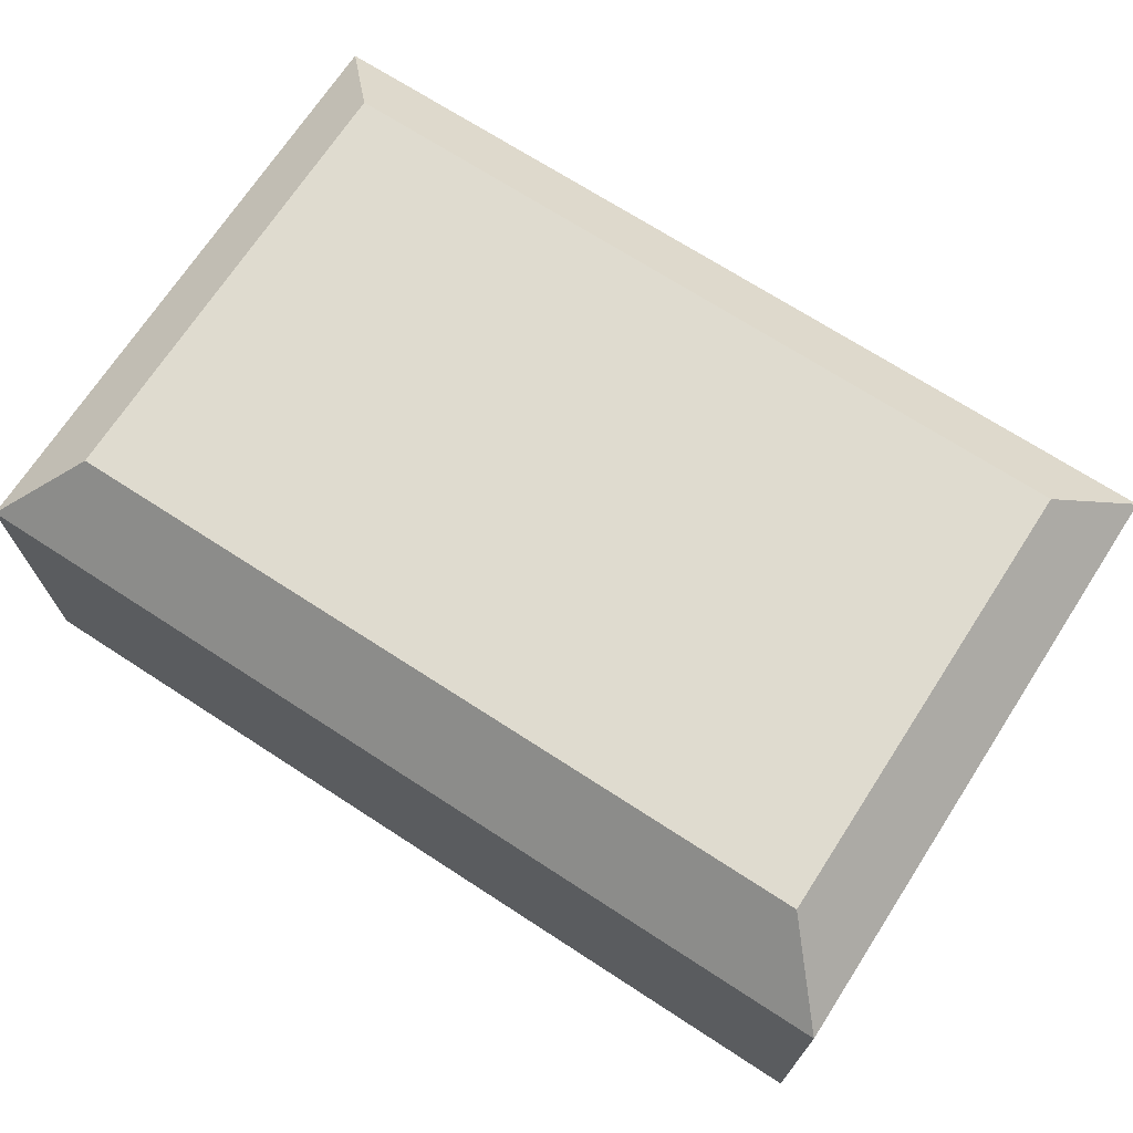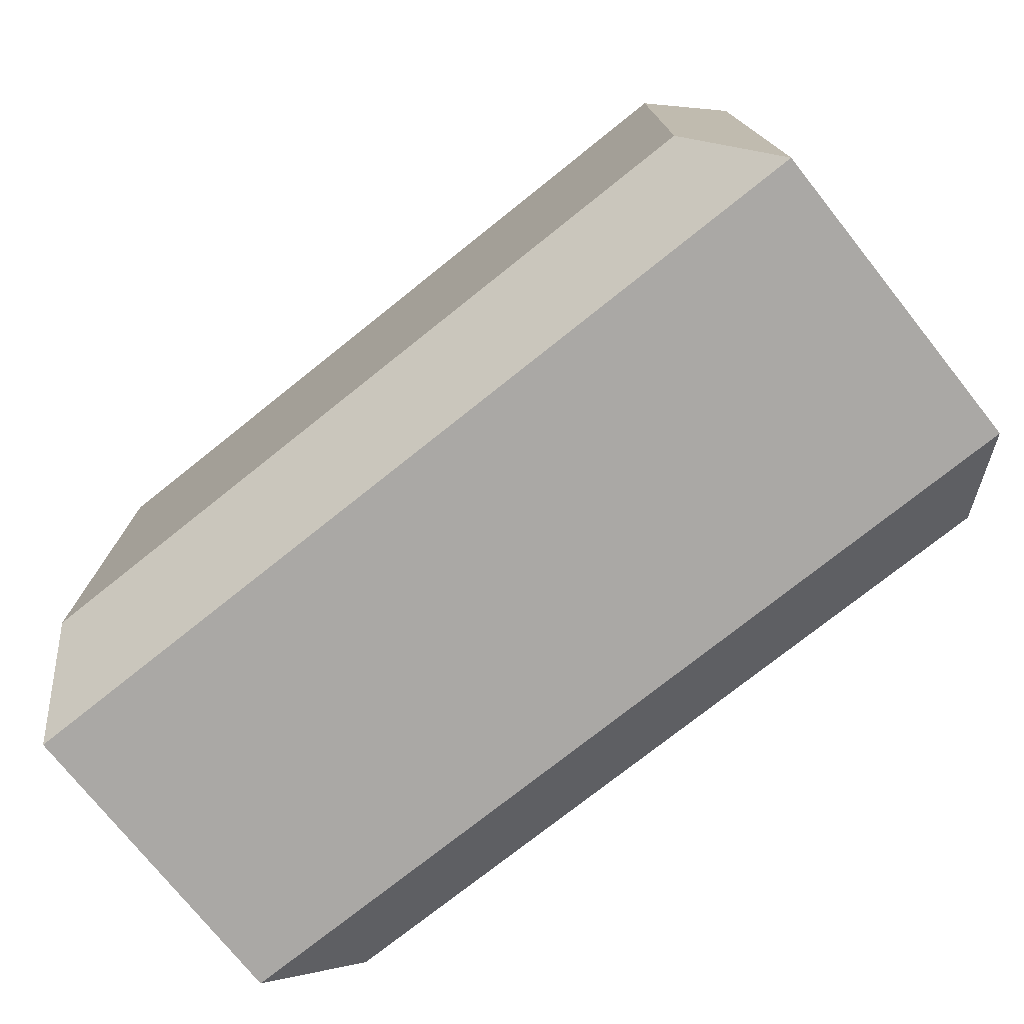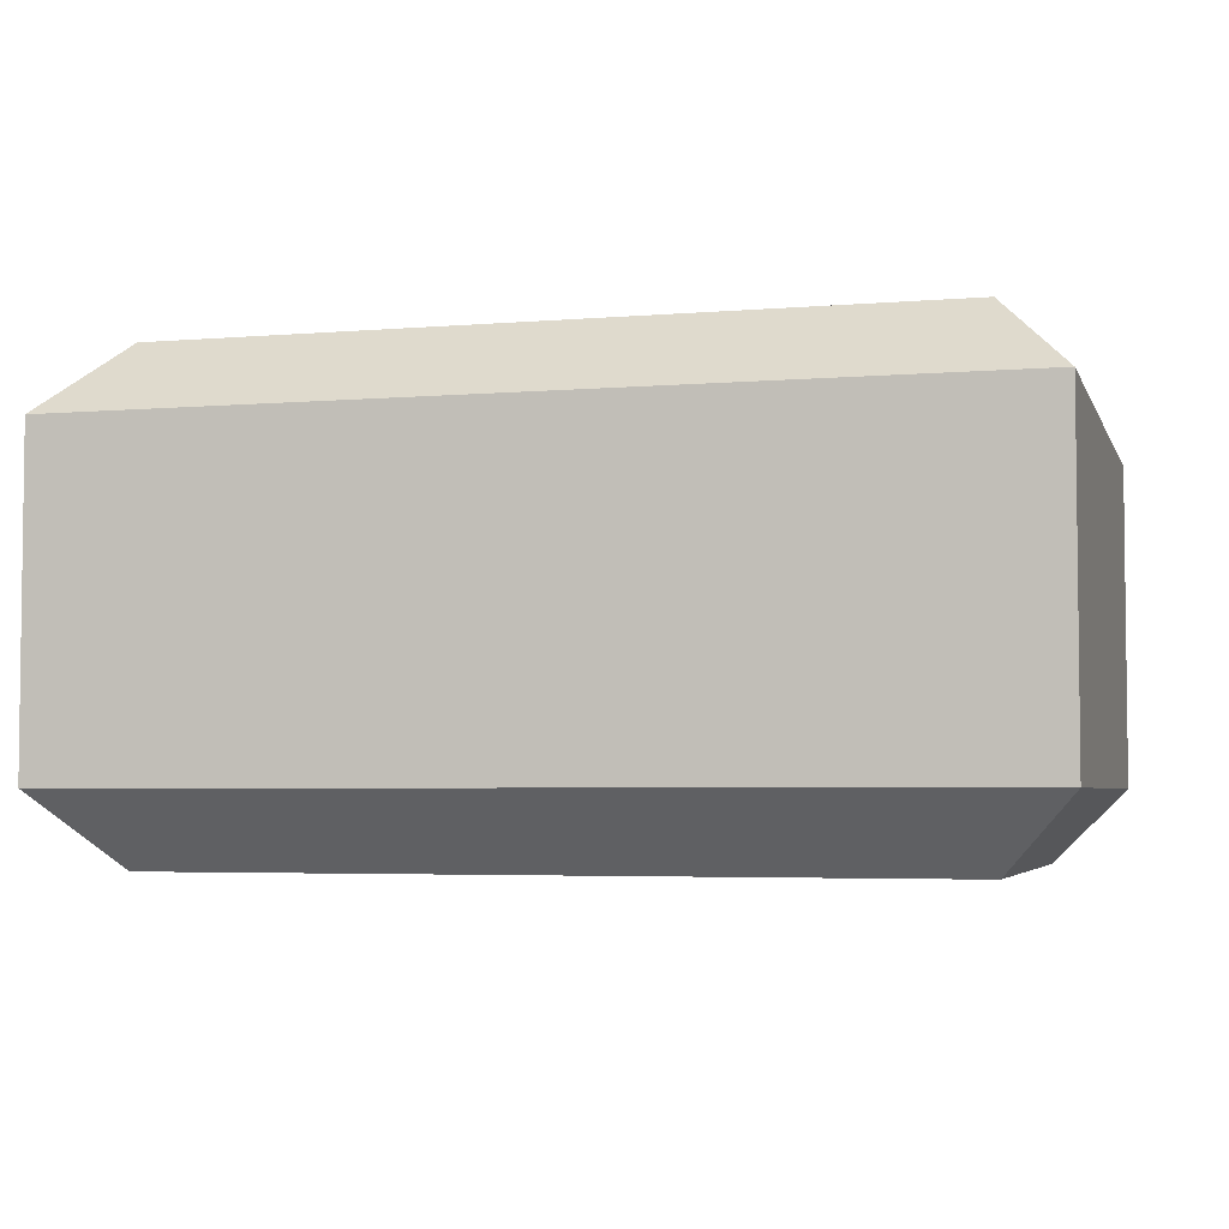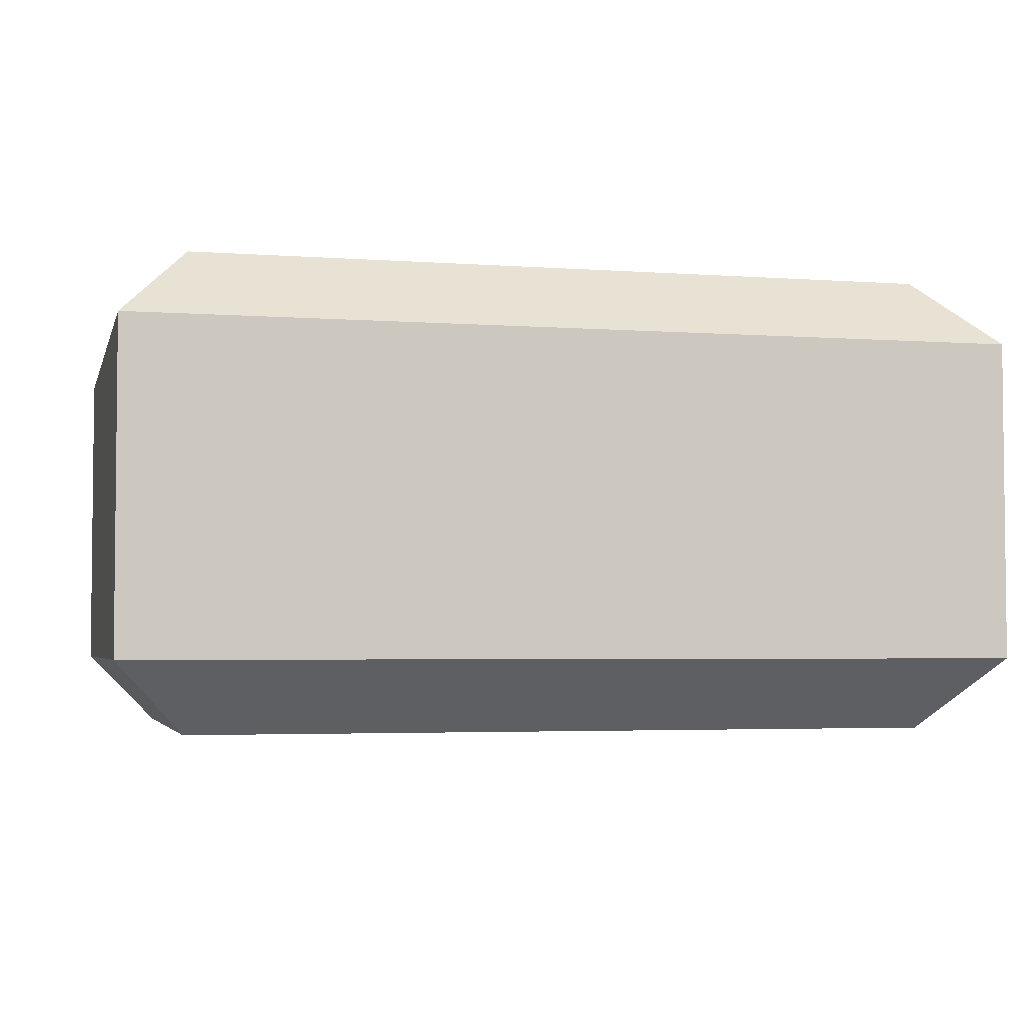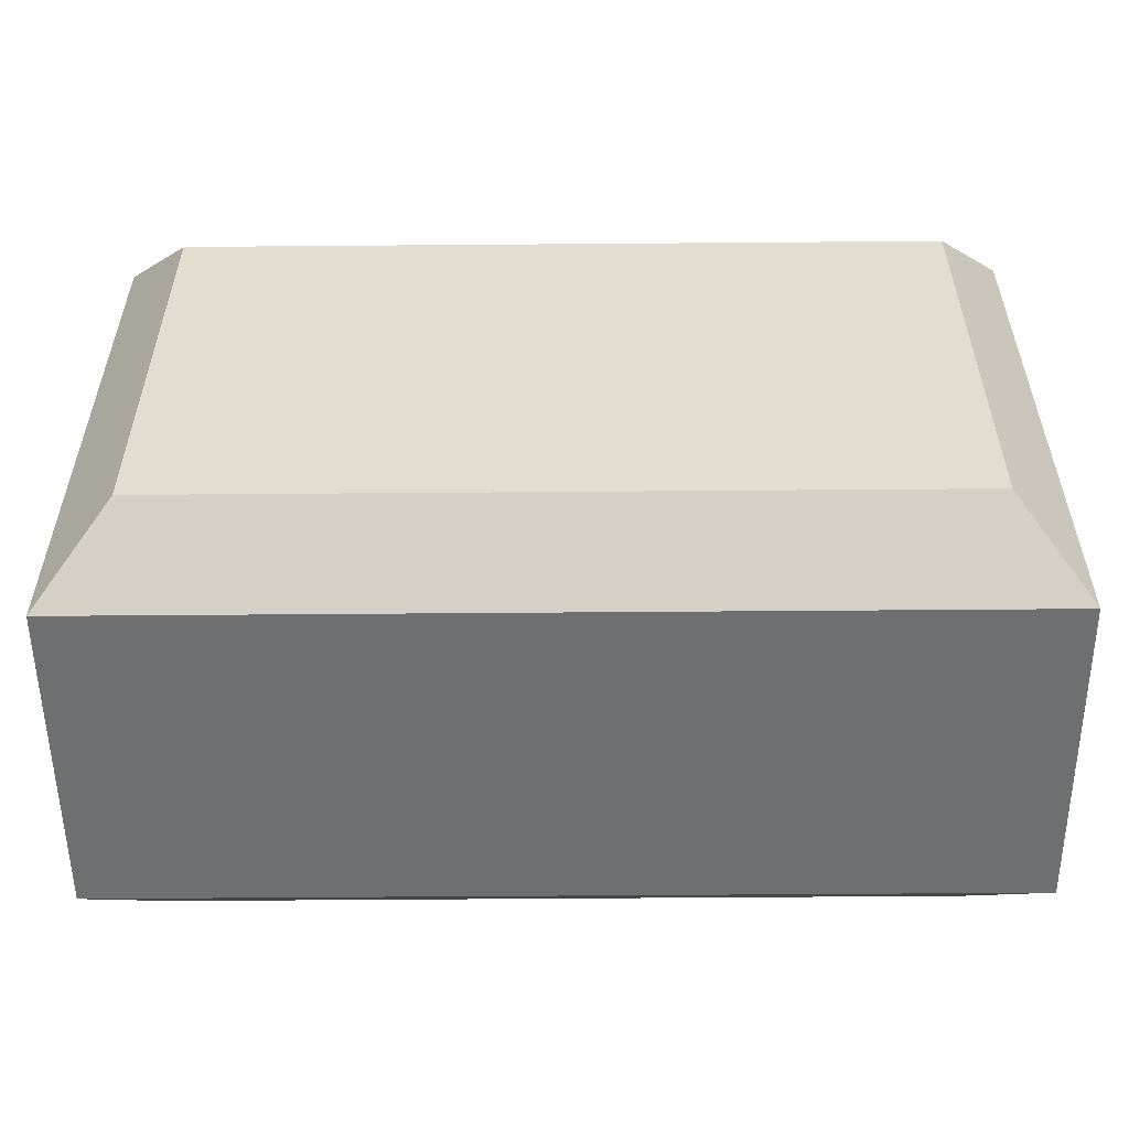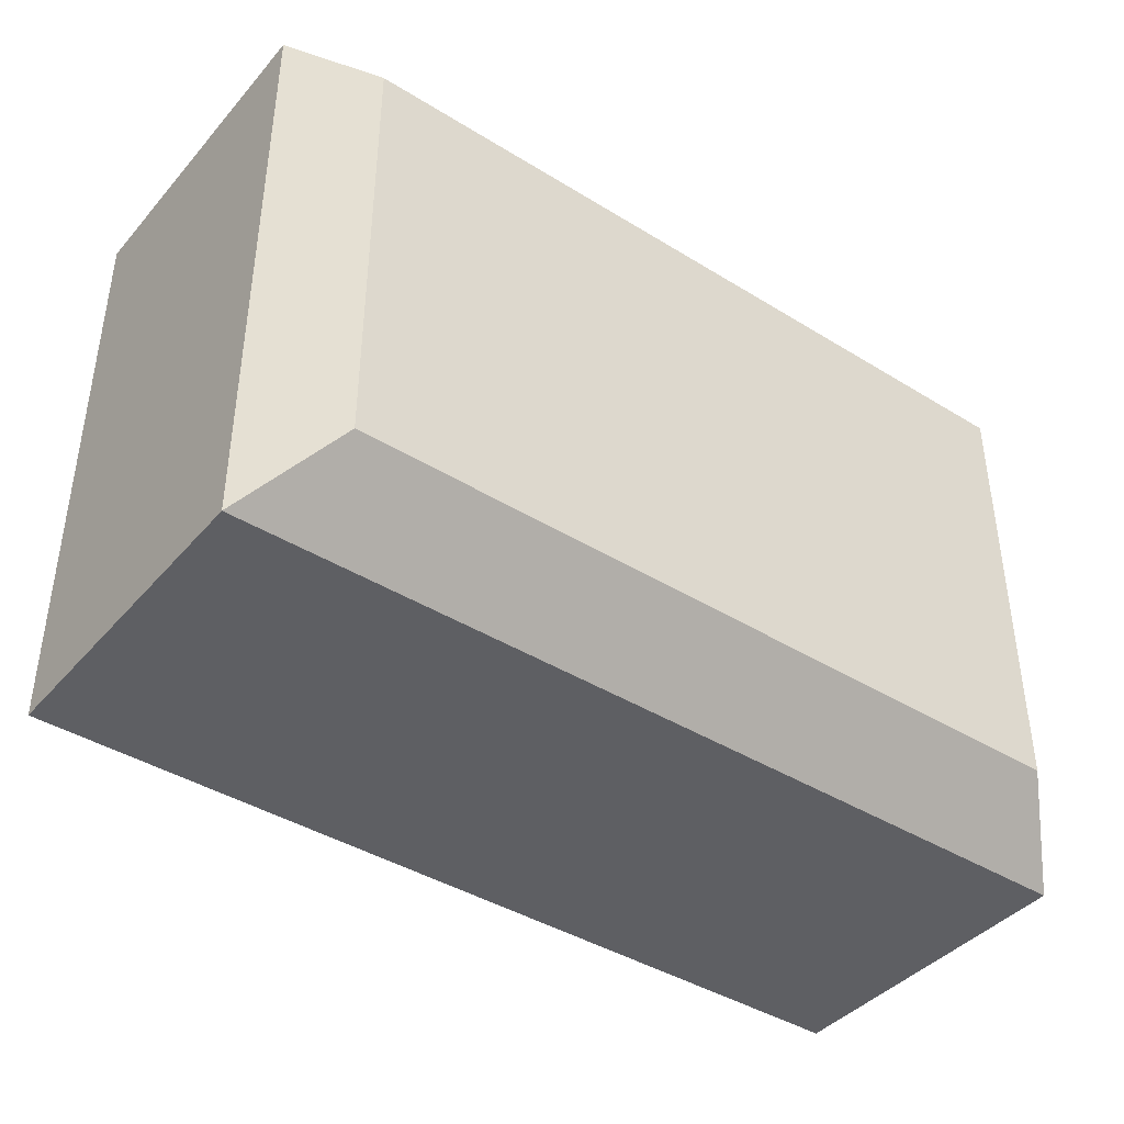
<metadata>
{"format":"obj","ext":"obj","renderer":"f3d","projection":"perspective","resolution":1024,"background":"white","views":[{"elev":70.3,"azim":33.0,"up":"+Z"},{"elev":-75.2,"azim":38.6,"up":"+Y"},{"elev":-4.2,"azim":15.3,"up":"+Z"},{"elev":-3.7,"azim":-13.7,"up":"+Z"},{"elev":-54.6,"azim":0.5,"up":"+Y"},{"elev":-41.2,"azim":-36.9,"up":"+Y"}]}
</metadata>
<code>
o Cube_Cube.002
v -0.07457 0.04929 0.02686
v -0.06305 -0.03721 -0.03894
v 0.07457 0.04929 -0.02686
v -0.07457 -0.04929 -0.02686
v 0.06305 0.03721 -0.03894
v -0.06305 0.03721 0.03894
v 0.06305 -0.03721 0.03894
v 0.07457 -0.04929 0.02686
v 0.06305 -0.03721 -0.03894
v -0.06305 0.03721 -0.03894
v 0.07457 -0.04929 -0.02686
v -0.07457 0.04929 -0.02686
v -0.07457 -0.04929 0.02686
v -0.06305 -0.03721 0.03894
v 0.07457 0.04929 0.02686
v 0.06305 0.03721 0.03894
f 13 7 14
f 1 13 14
f 1 14 6
f 7 13 8
f 15 6 16
f 6 15 1
f 8 16 7
f 8 15 16
f 7 16 14
f 16 6 14
f 12 5 10
f 4 12 10
f 4 10 2
f 5 12 3
f 11 2 9
f 2 11 4
f 3 9 5
f 3 11 9
f 5 9 10
f 9 2 10
f 12 13 1
f 12 4 13
f 13 4 8
f 4 11 8
f 8 11 15
f 11 3 15
f 15 3 1
f 3 12 1

</code>
